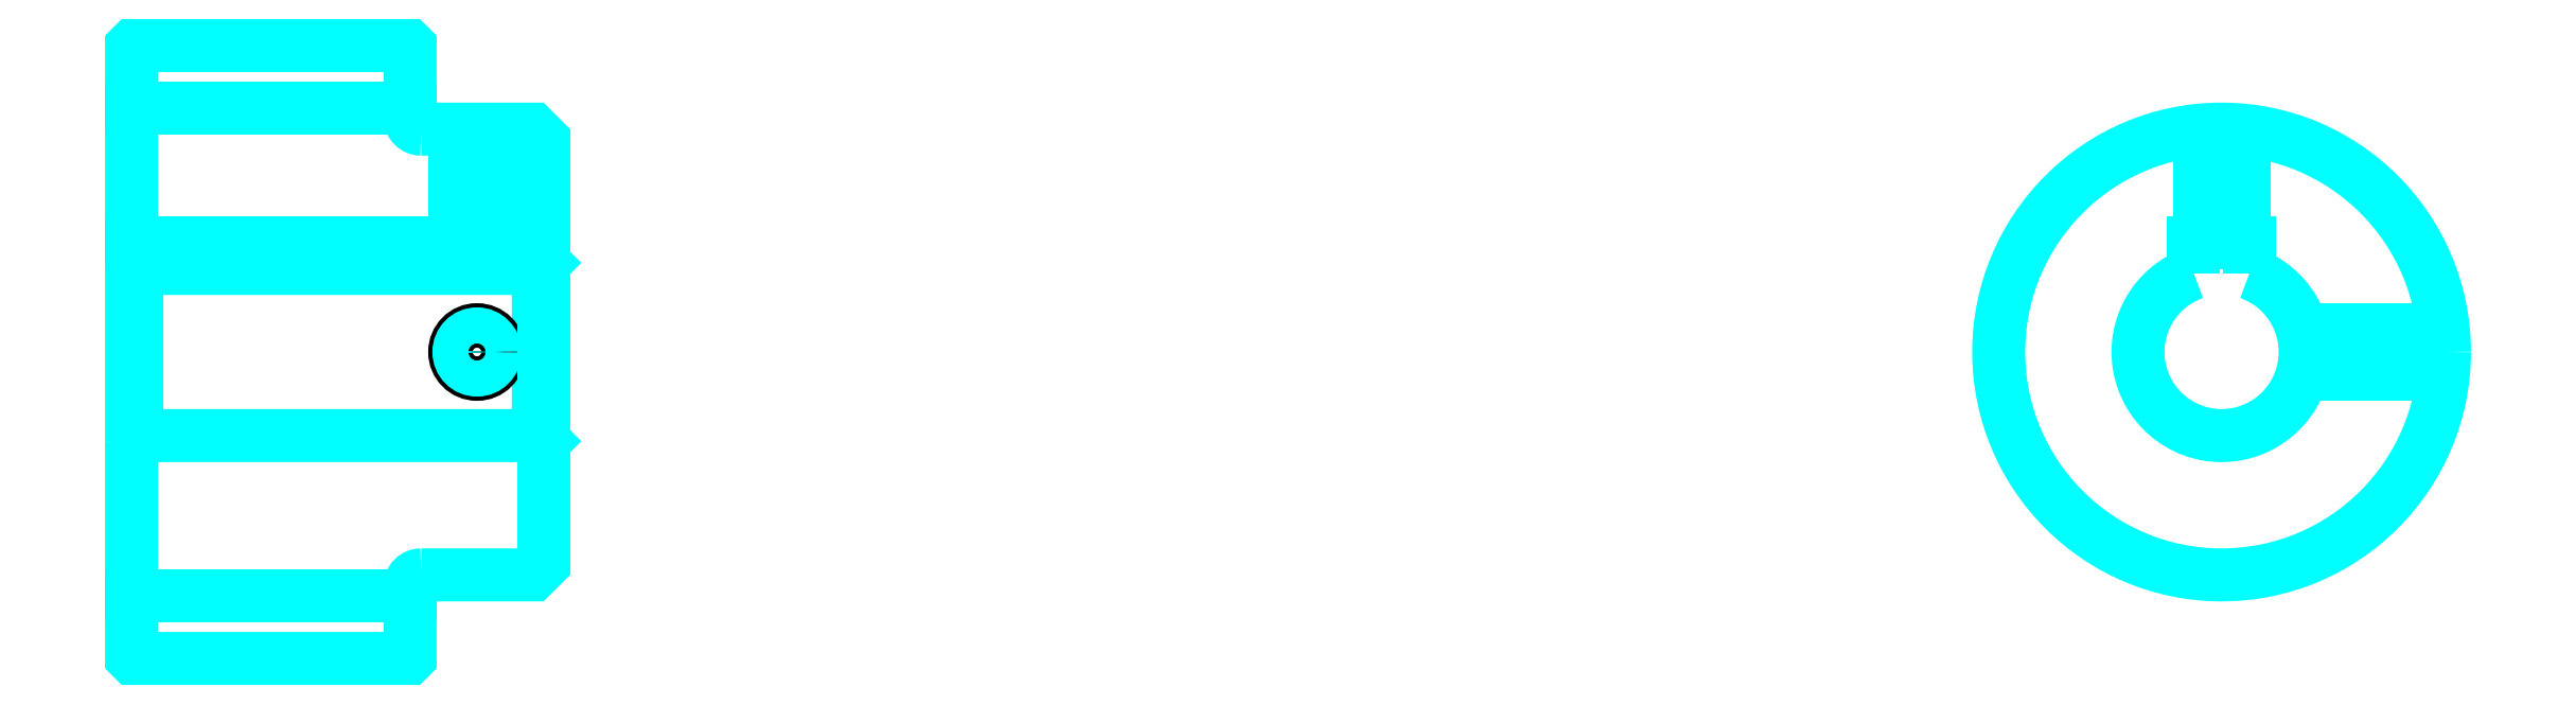
<metadata>
{"format":"dxf","ext":"dxf","renderer":"ezdxf+matplotlib","layout":"modelspace","background":"white","min_lineweight":24,"dpi":150}
</metadata>
<code>
0
SECTION
2
ENTITIES
0
LINE
8
0
10
135.6
20
158.3
30
0
11
160.6
21
158.3
31
0
0
LINE
8
0
10
135.6
20
114.5
30
0
11
160.6
21
114.5
31
0
0
LINE
8
0
10
172.1
20
128.9
30
0
11
172.6
21
128.4
31
0
0
LINE
8
0
10
172.1
20
143.9
30
0
11
172.6
21
144.4
31
0
0
LINE
8
0
10
136.1
20
143.9
30
0
11
136.1
21
128.9
31
0
0
POLYLINE
8
0
66
1
10
0
20
0
30
0
70
2
0
VERTEX
8
0
10
135.6
20
128.4
30
0
70
0
0
VERTEX
8
0
10
136.1
20
128.9
30
0
70
0
0
VERTEX
8
0
10
172.1
20
128.9
30
0
70
0
0
VERTEX
8
0
10
172.1
20
143.9
30
0
70
0
0
VERTEX
8
0
10
136.1
20
143.9
30
0
70
0
0
VERTEX
8
0
10
135.6
20
144.4
30
0
70
0
0
SEQEND
8
0
0
ARC
8
0
10
161.6
20
157.4
30
0
40
1
50
180
51
270
0
ARC
8
0
10
161.6
20
115.4
30
0
40
1
50
90
51
180
0
ARC
8
0
10
323.2
20
136.4
30
0
40
7.5
50
109.5
51
70.53
0
POLYLINE
8
0
66
1
10
0
20
0
30
0
70
2
0
VERTEX
8
0
10
325.7
20
143.5
30
0
70
0
0
VERTEX
8
0
10
325.7
20
146.2
30
0
70
0
0
VERTEX
8
0
10
320.7
20
146.2
30
0
70
0
0
VERTEX
8
0
10
320.7
20
143.5
30
0
70
0
0
SEQEND
8
0
0
LINE
8
0
10
135.6
20
146.2
30
0
11
172.6
21
146.2
31
0
0
POLYLINE
8
0
66
1
10
0
20
0
30
0
70
2
0
VERTEX
8
0
10
168.6
20
156.4
30
0
70
0
0
VERTEX
8
0
10
168.6
20
146.2
30
0
70
0
0
SEQEND
8
0
0
POLYLINE
8
0
66
1
10
0
20
0
30
0
70
2
0
VERTEX
8
0
10
164.6
20
156.4
30
0
70
0
0
VERTEX
8
0
10
164.6
20
146.2
30
0
70
0
0
SEQEND
8
0
0
POLYLINE
8
0
66
1
10
0
20
0
30
0
70
2
0
VERTEX
8
0
10
168.2
20
156.4
30
0
70
0
0
VERTEX
8
0
10
168.2
20
146.2
30
0
70
0
0
SEQEND
8
0
0
POLYLINE
8
0
66
1
10
0
20
0
30
0
70
2
0
VERTEX
8
0
10
165
20
156.4
30
0
70
0
0
VERTEX
8
0
10
165
20
146.2
30
0
70
0
0
SEQEND
8
0
0
POLYLINE
8
0
66
1
10
0
20
0
30
0
70
2
0
VERTEX
8
0
10
321.2
20
146.2
30
0
70
0
0
VERTEX
8
0
10
321.2
20
156.3
30
0
70
0
0
SEQEND
8
0
0
POLYLINE
8
0
66
1
10
0
20
0
30
0
70
2
0
VERTEX
8
0
10
325.2
20
146.2
30
0
70
0
0
VERTEX
8
0
10
325.2
20
156.3
30
0
70
0
0
SEQEND
8
0
0
POLYLINE
8
0
66
1
10
0
20
0
30
0
70
2
0
VERTEX
8
0
10
321.5
20
146.2
30
0
70
0
0
VERTEX
8
0
10
321.5
20
156.4
30
0
70
0
0
SEQEND
8
0
0
POLYLINE
8
0
66
1
10
0
20
0
30
0
70
2
0
VERTEX
8
0
10
324.8
20
146.2
30
0
70
0
0
VERTEX
8
0
10
324.8
20
156.4
30
0
70
0
0
SEQEND
8
0
0
CIRCLE
8
0
10
166.6
20
136.4
30
0
40
2
0
CIRCLE
8
0
10
166.6
20
136.4
30
0
40
1.62
0
POLYLINE
8
0
66
1
10
0
20
0
30
0
70
2
0
VERTEX
8
0
10
330.4
20
138.4
30
0
70
0
0
VERTEX
8
0
10
343.1
20
138.4
30
0
70
0
0
SEQEND
8
0
0
POLYLINE
8
0
66
1
10
0
20
0
30
0
70
2
0
VERTEX
8
0
10
330.4
20
134.4
30
0
70
0
0
VERTEX
8
0
10
343.1
20
134.4
30
0
70
0
0
SEQEND
8
0
0
POLYLINE
8
0
66
1
10
0
20
0
30
0
70
2
0
VERTEX
8
0
10
330.5
20
138
30
0
70
0
0
VERTEX
8
0
10
343.1
20
138
30
0
70
0
0
SEQEND
8
0
0
POLYLINE
8
0
66
1
10
0
20
0
30
0
70
2
0
VERTEX
8
0
10
330.5
20
134.8
30
0
70
0
0
VERTEX
8
0
10
343.1
20
134.8
30
0
70
0
0
SEQEND
8
0
0
POLYLINE
8
0
66
1
10
0
20
0
30
0
70
2
0
VERTEX
8
0
10
135.6
20
128.4
30
0
70
0
0
VERTEX
8
0
10
135.6
20
109
30
0
70
0
0
VERTEX
8
0
10
135.7
20
108.9
30
0
70
0
0
VERTEX
8
0
10
160.5
20
108.9
30
0
70
0
0
VERTEX
8
0
10
160.6
20
109
30
0
70
0
0
VERTEX
8
0
10
160.6
20
115.4
30
0
70
0
0
SEQEND
8
0
0
POLYLINE
8
0
66
1
10
0
20
0
30
0
70
2
0
VERTEX
8
0
10
161.6
20
116.4
30
0
70
0
0
VERTEX
8
0
10
171.6
20
116.4
30
0
70
0
0
VERTEX
8
0
10
172.6
20
117.4
30
0
70
0
0
VERTEX
8
0
10
172.6
20
155.4
30
0
70
0
0
VERTEX
8
0
10
171.6
20
156.4
30
0
70
0
0
VERTEX
8
0
10
161.6
20
156.4
30
0
70
0
0
SEQEND
8
0
0
POLYLINE
8
0
66
1
10
0
20
0
30
0
70
2
0
VERTEX
8
0
10
160.6
20
157.4
30
0
70
0
0
VERTEX
8
0
10
160.6
20
163.8
30
0
70
0
0
VERTEX
8
0
10
160.5
20
163.9
30
0
70
0
0
VERTEX
8
0
10
135.7
20
163.9
30
0
70
0
0
VERTEX
8
0
10
135.6
20
163.8
30
0
70
0
0
VERTEX
8
0
10
135.6
20
128.4
30
0
70
0
0
SEQEND
8
0
0
CIRCLE
8
0
10
323.2
20
136.4
30
0
40
20
0
ENDSEC
0
EOF

</code>
